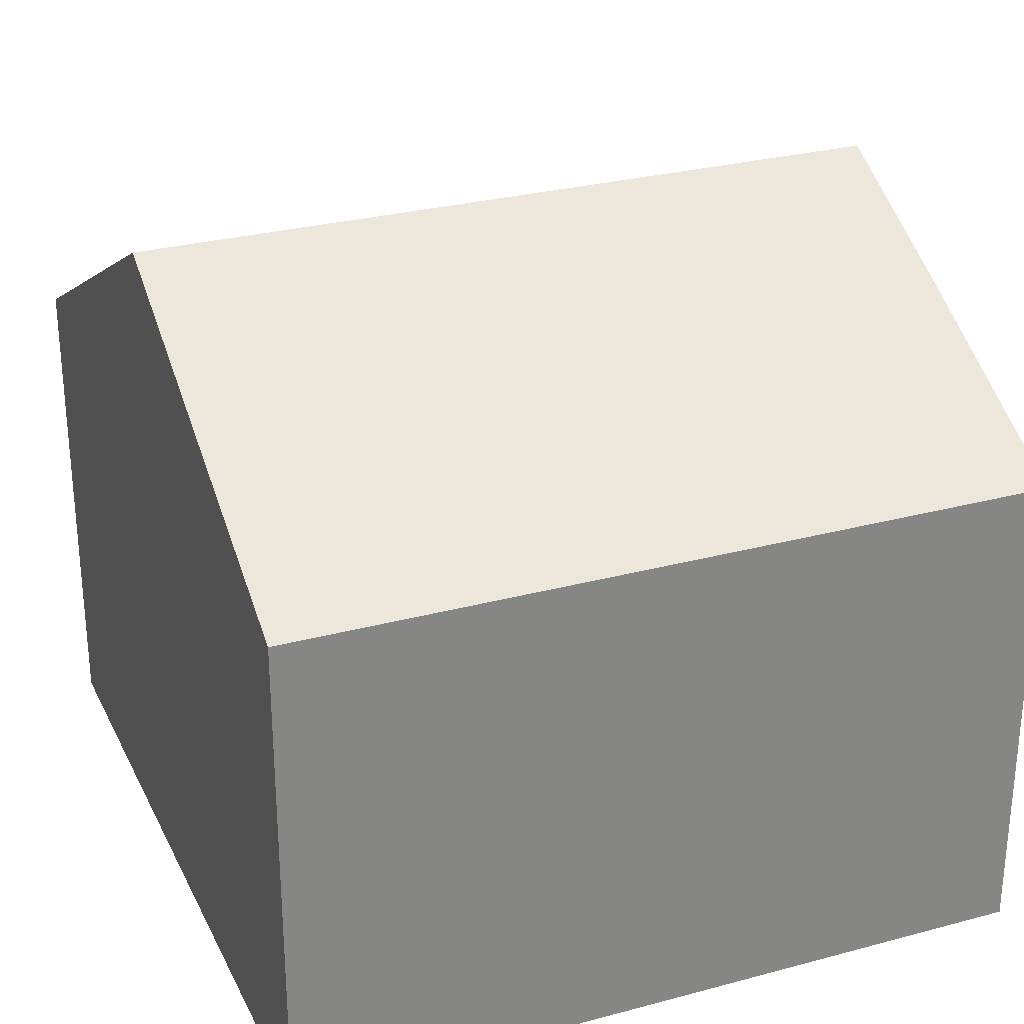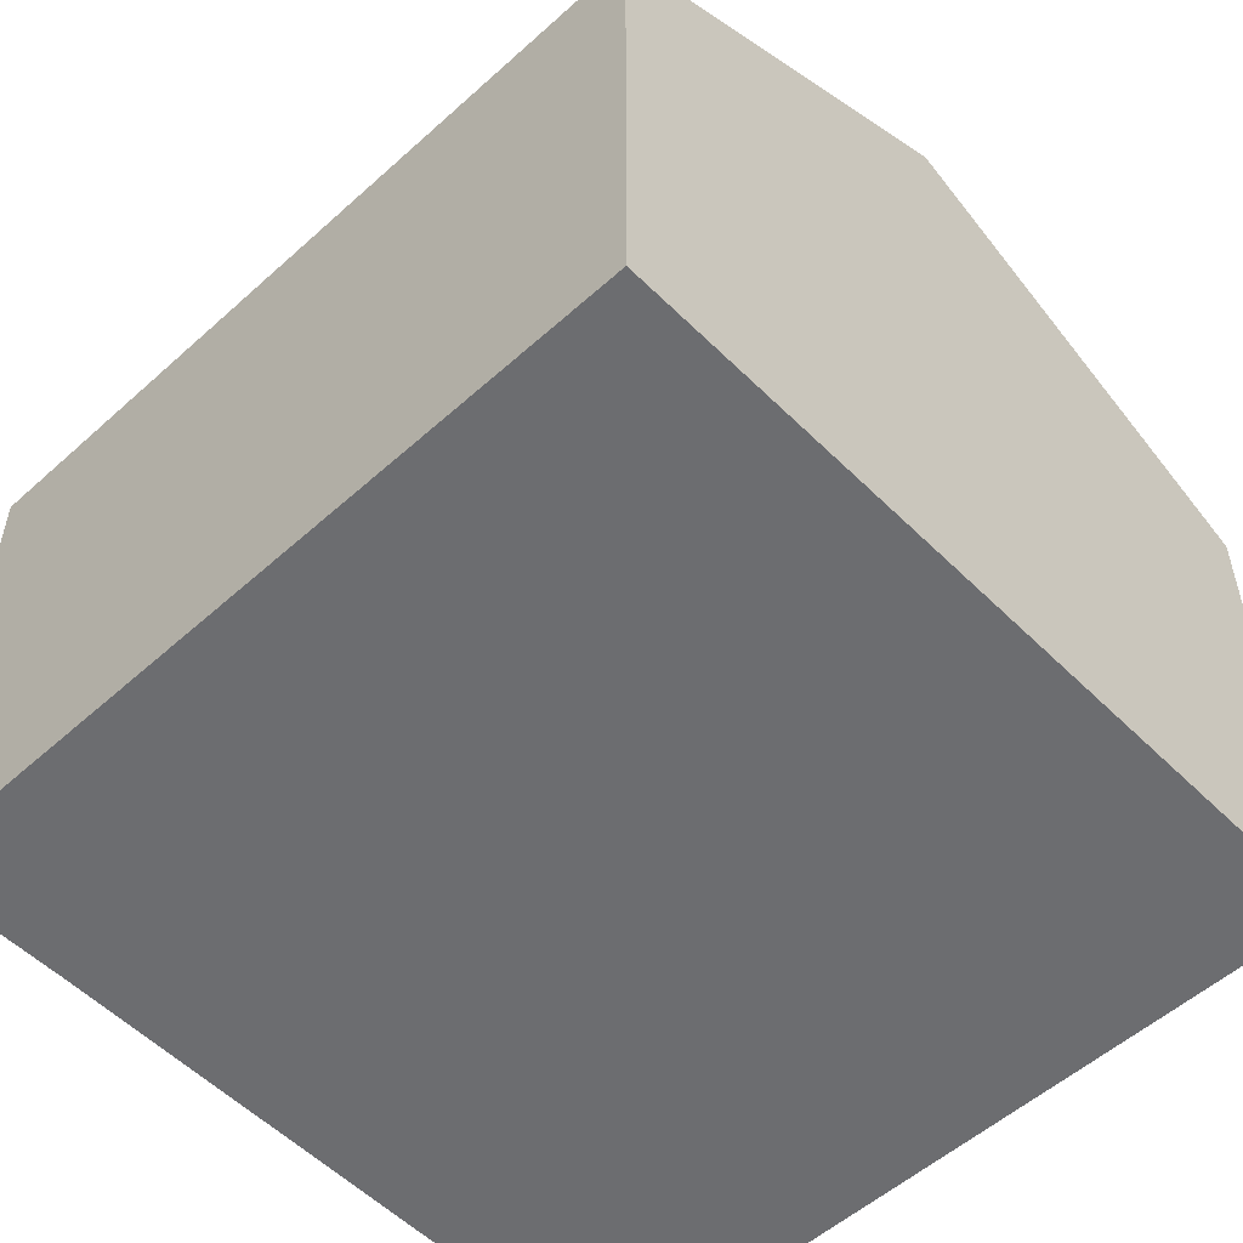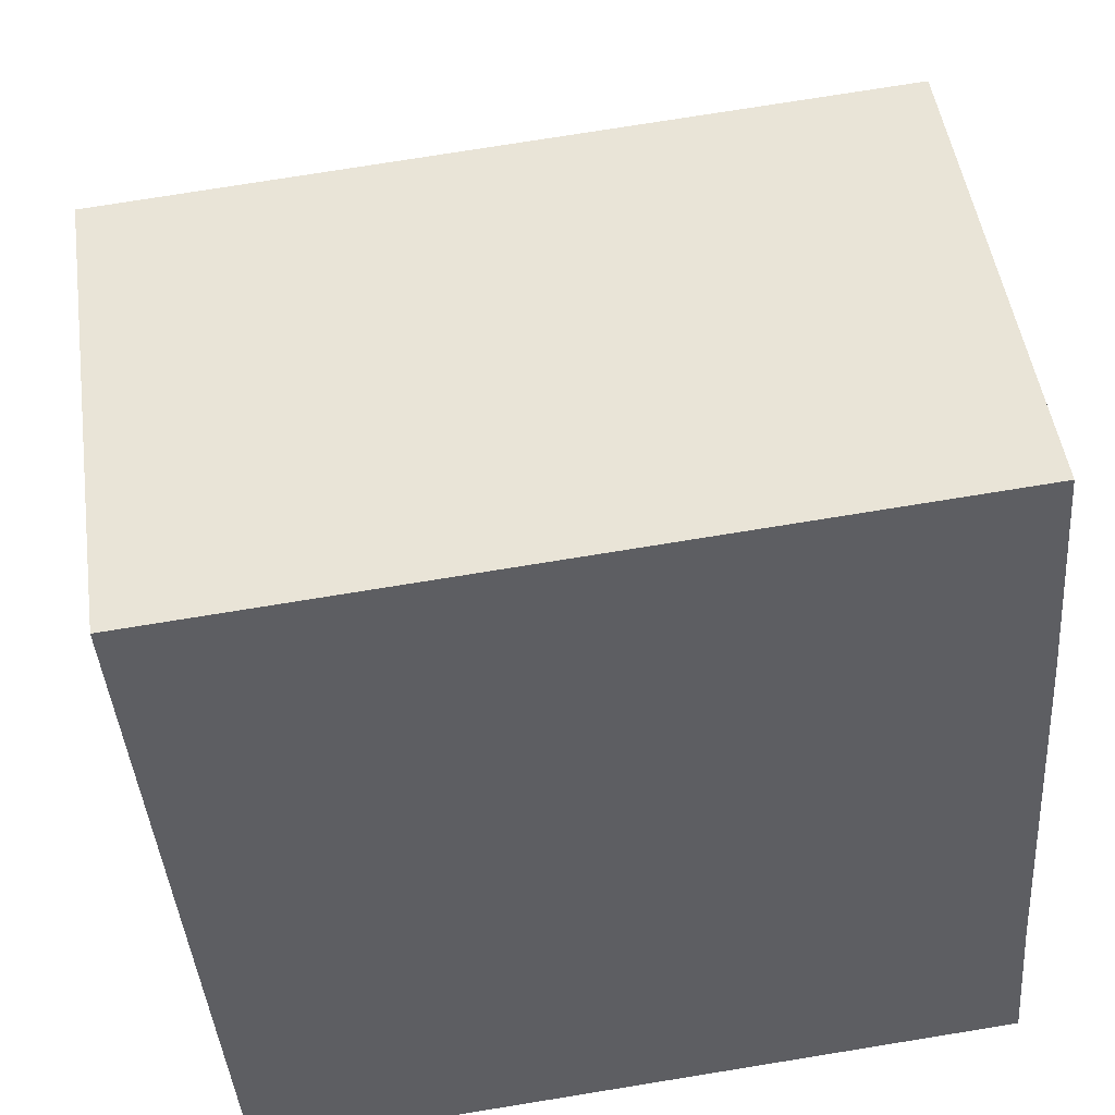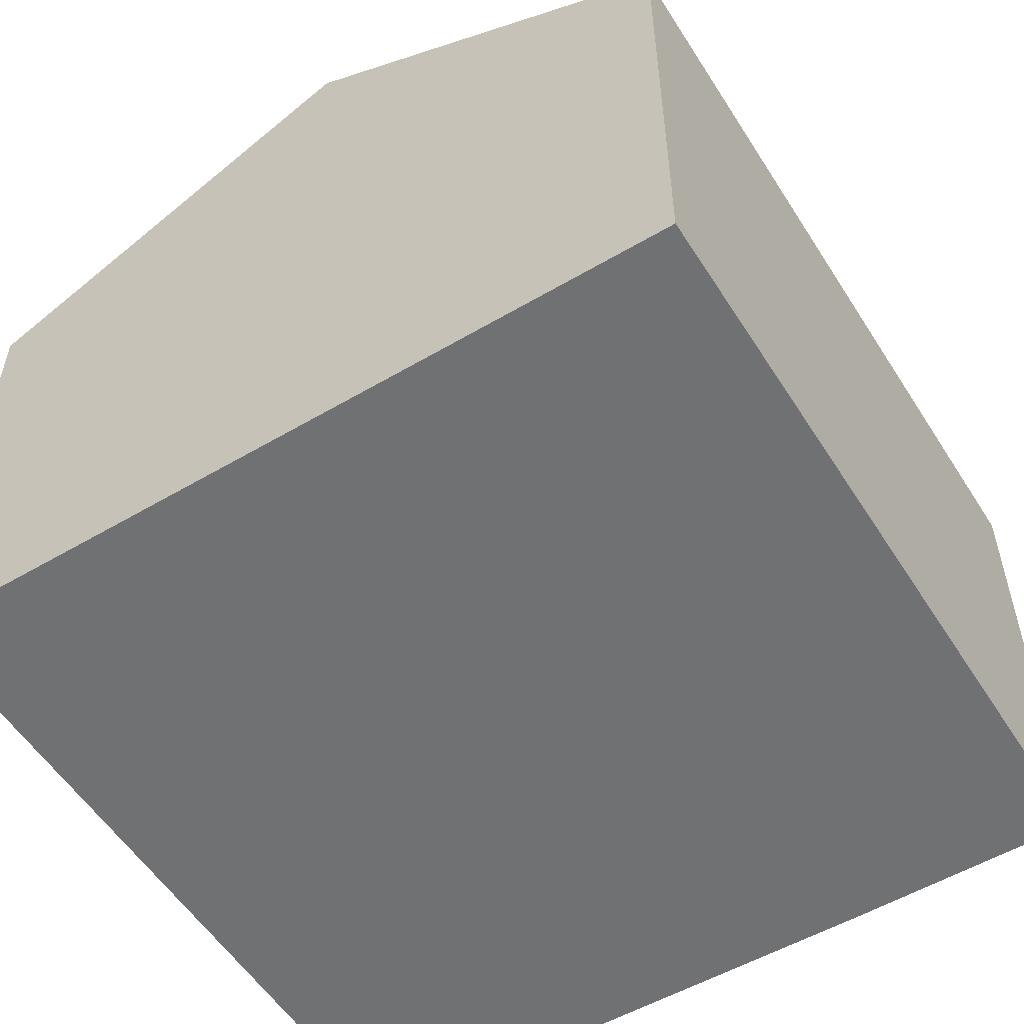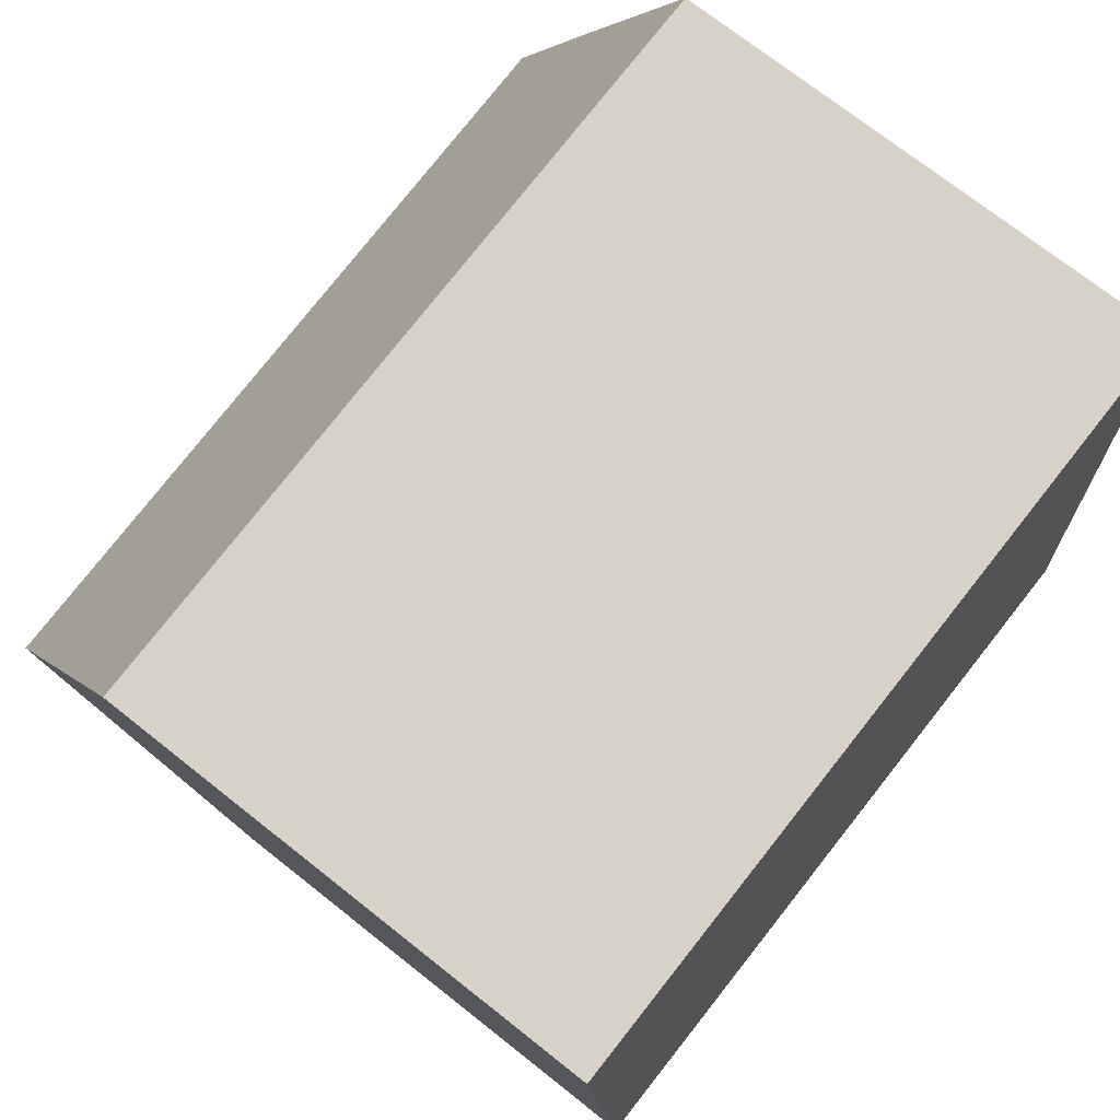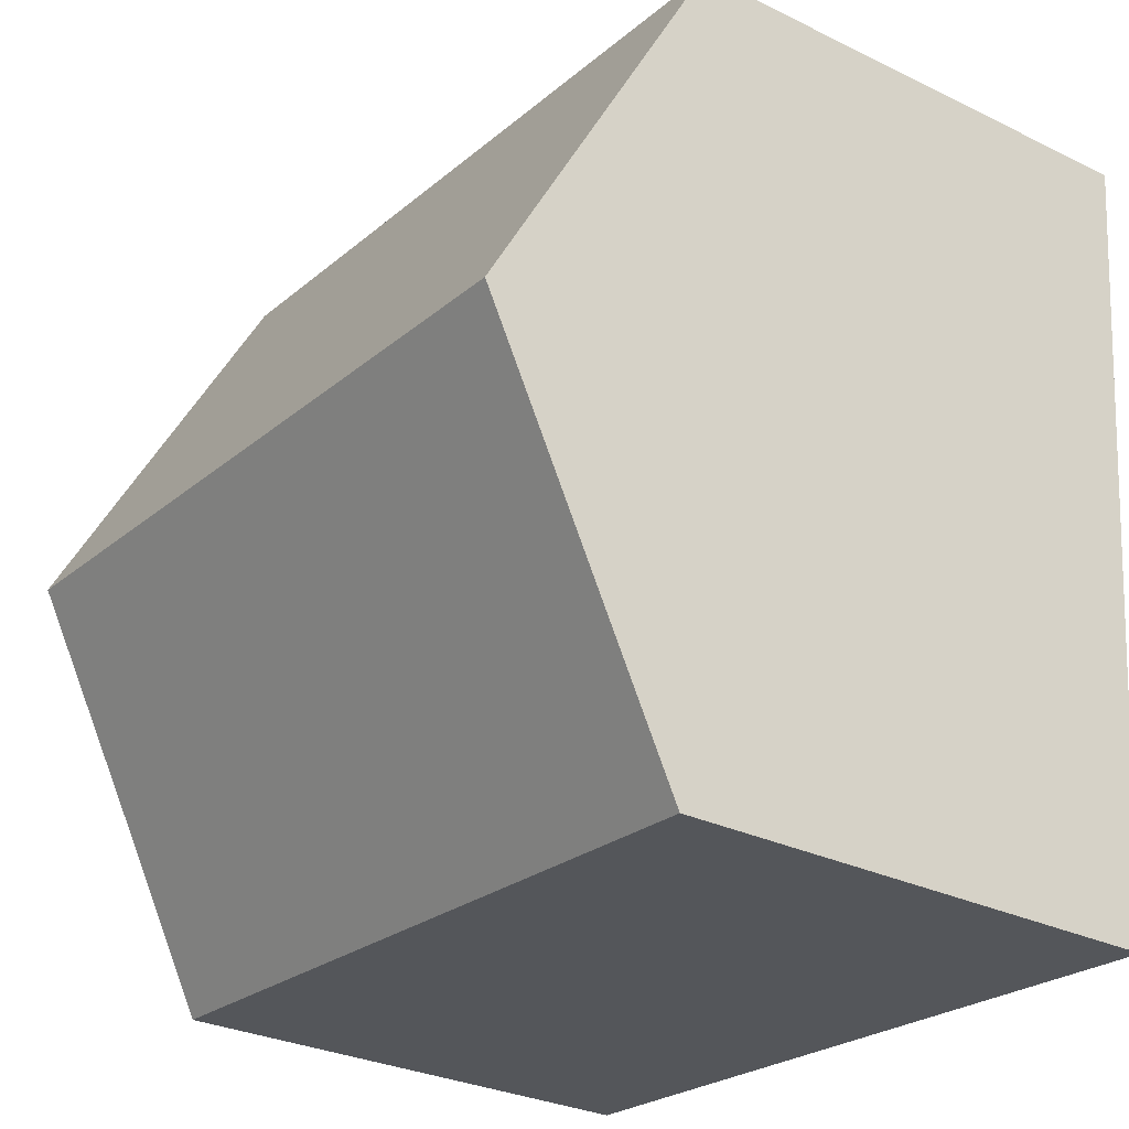
<metadata>
{"format":"obj","ext":"obj","renderer":"f3d","projection":"perspective","resolution":1024,"background":"white","views":[{"elev":28.4,"azim":-26.4,"up":"+Y"},{"elev":-54.0,"azim":-140.7,"up":"+Y"},{"elev":48.0,"azim":-8.0,"up":"+Z"},{"elev":-55.1,"azim":-62.5,"up":"+Y"},{"elev":72.4,"azim":-51.6,"up":"+Z"},{"elev":-29.2,"azim":-125.9,"up":"+Z"}]}
</metadata>
<code>
v  0.411 9.573 -5.343
v  11.16 6.757 -9.891
v  0.822 6.757 -10.69
v  10.99 7.884 -7.752
v  10.79 9.573 -4.545
v  10.41 6.757 0.8
v  0 6.757 4.137e-16
v  10.65 8.425 -2.366
v  10.41 -4.899e-17 0.8
v  10.65 1.449e-16 -2.366
v  10.99 4.747e-16 -7.752
v  11.16 6.056e-16 -9.891
v  10.79 2.783e-16 -4.545
v  0.822 6.543e-16 -10.69
v  0.411 3.272e-16 -5.343
v  0 0 0
g defaultobject
f 1 2 3
f 2 1 4
f 4 1 5
f 6 1 7
f 1 6 5
f 5 6 8
f 9 8 6
f 8 9 5
f 5 9 4
f 4 9 2
f 2 9 10
f 2 10 11
f 2 11 12
f 11 10 13
f 12 3 2
f 3 12 14
f 14 1 3
f 1 14 7
f 7 14 15
f 7 15 16
f 16 6 7
f 6 16 9
f 12 15 14
f 15 12 11
f 15 11 13
f 15 13 16
f 16 13 10
f 16 10 9

</code>
